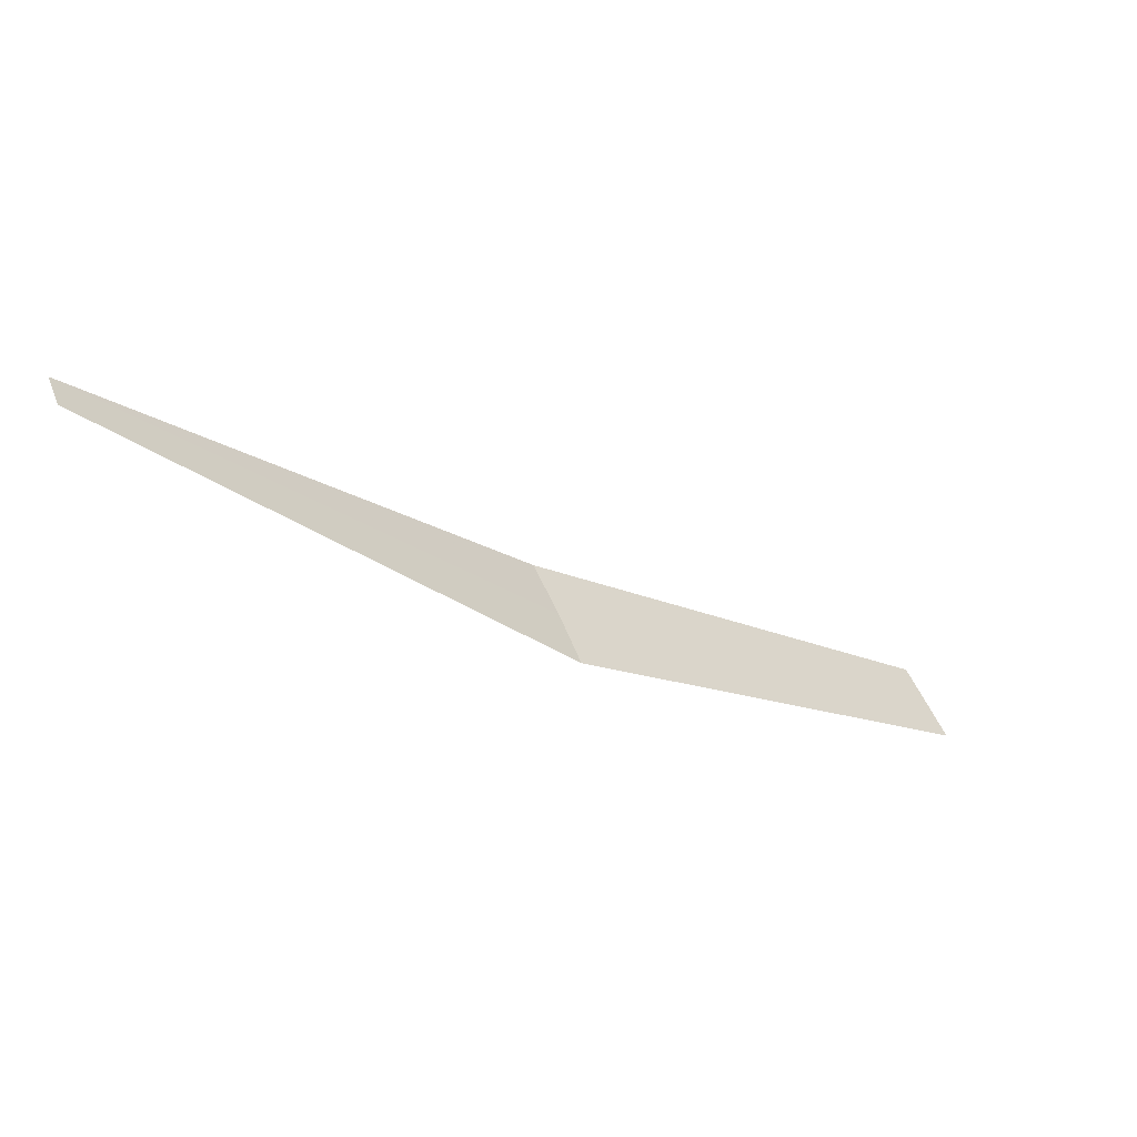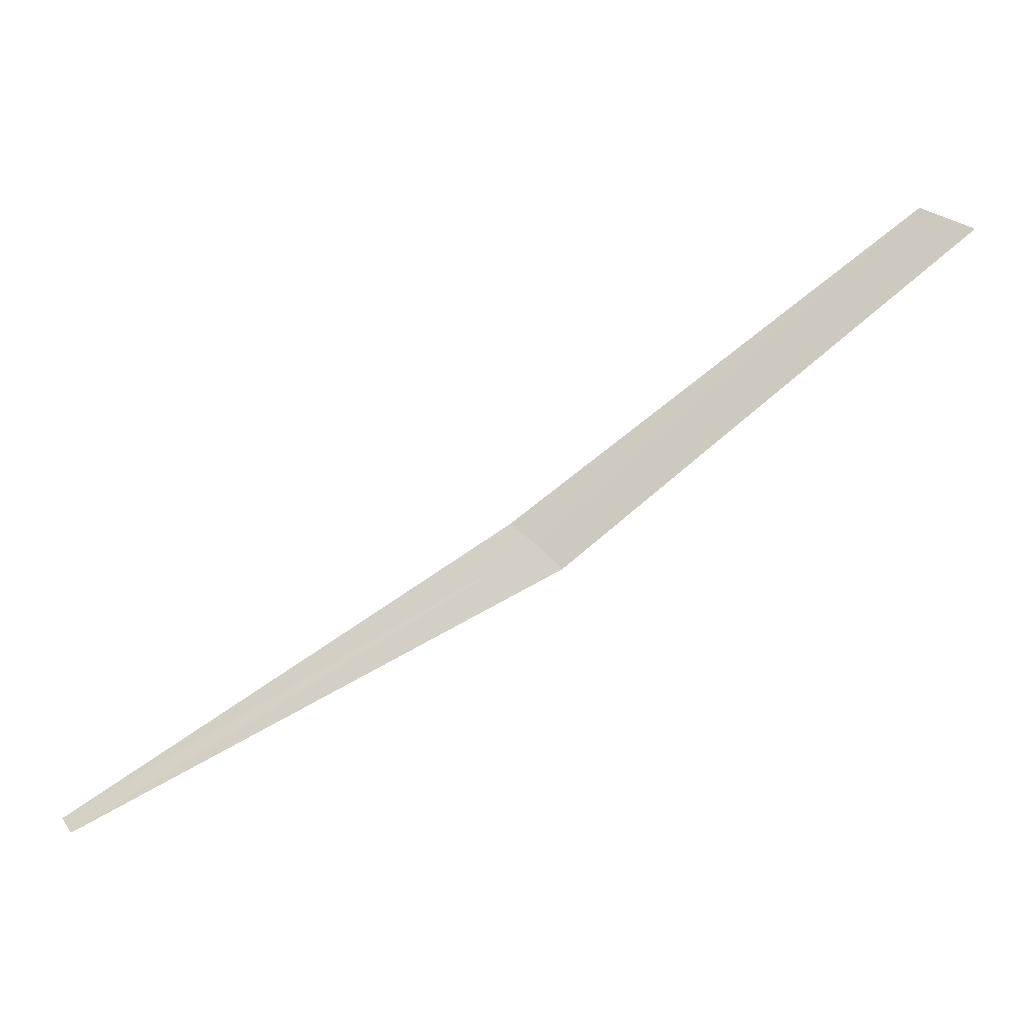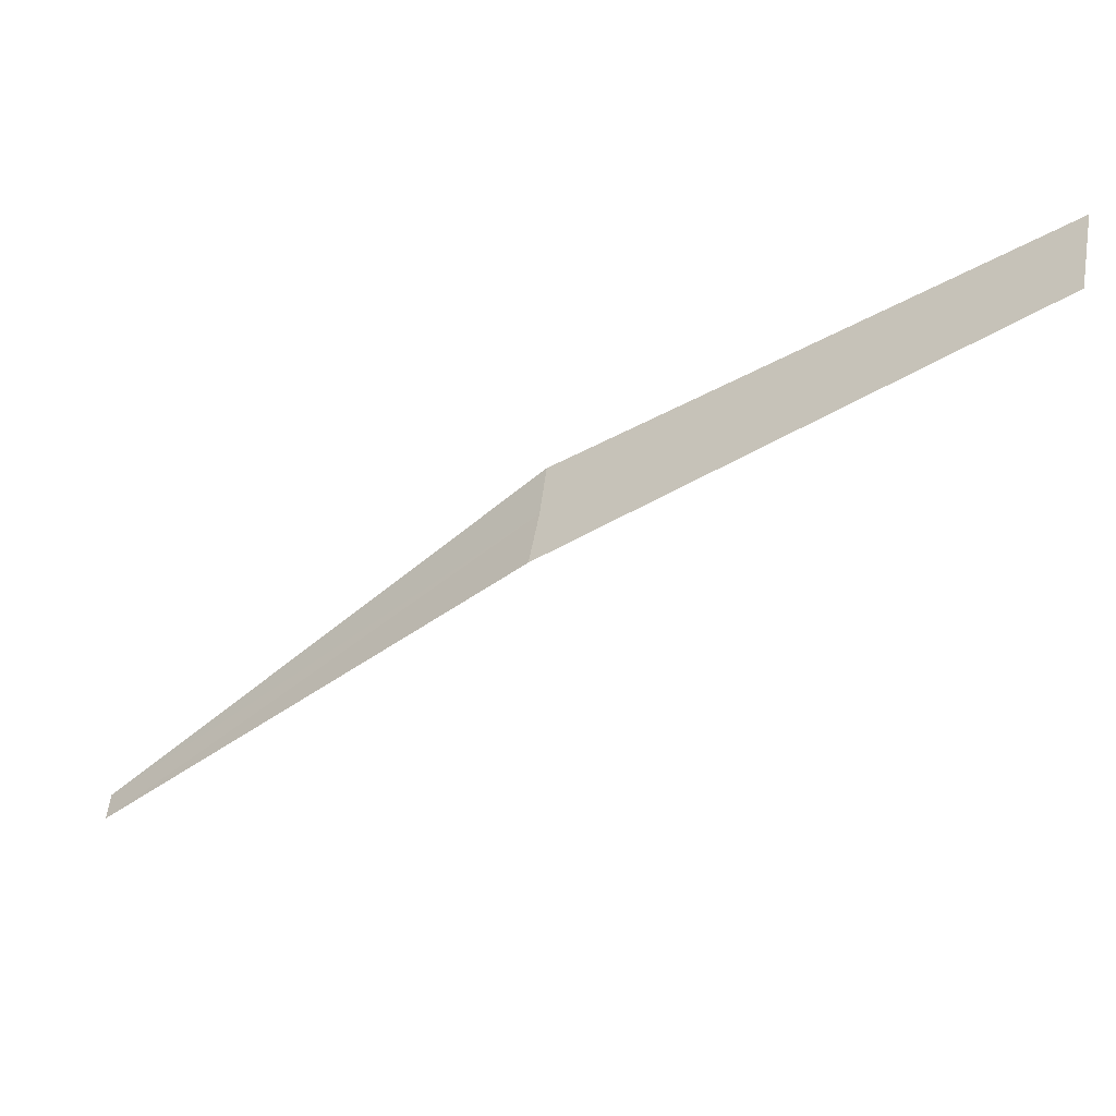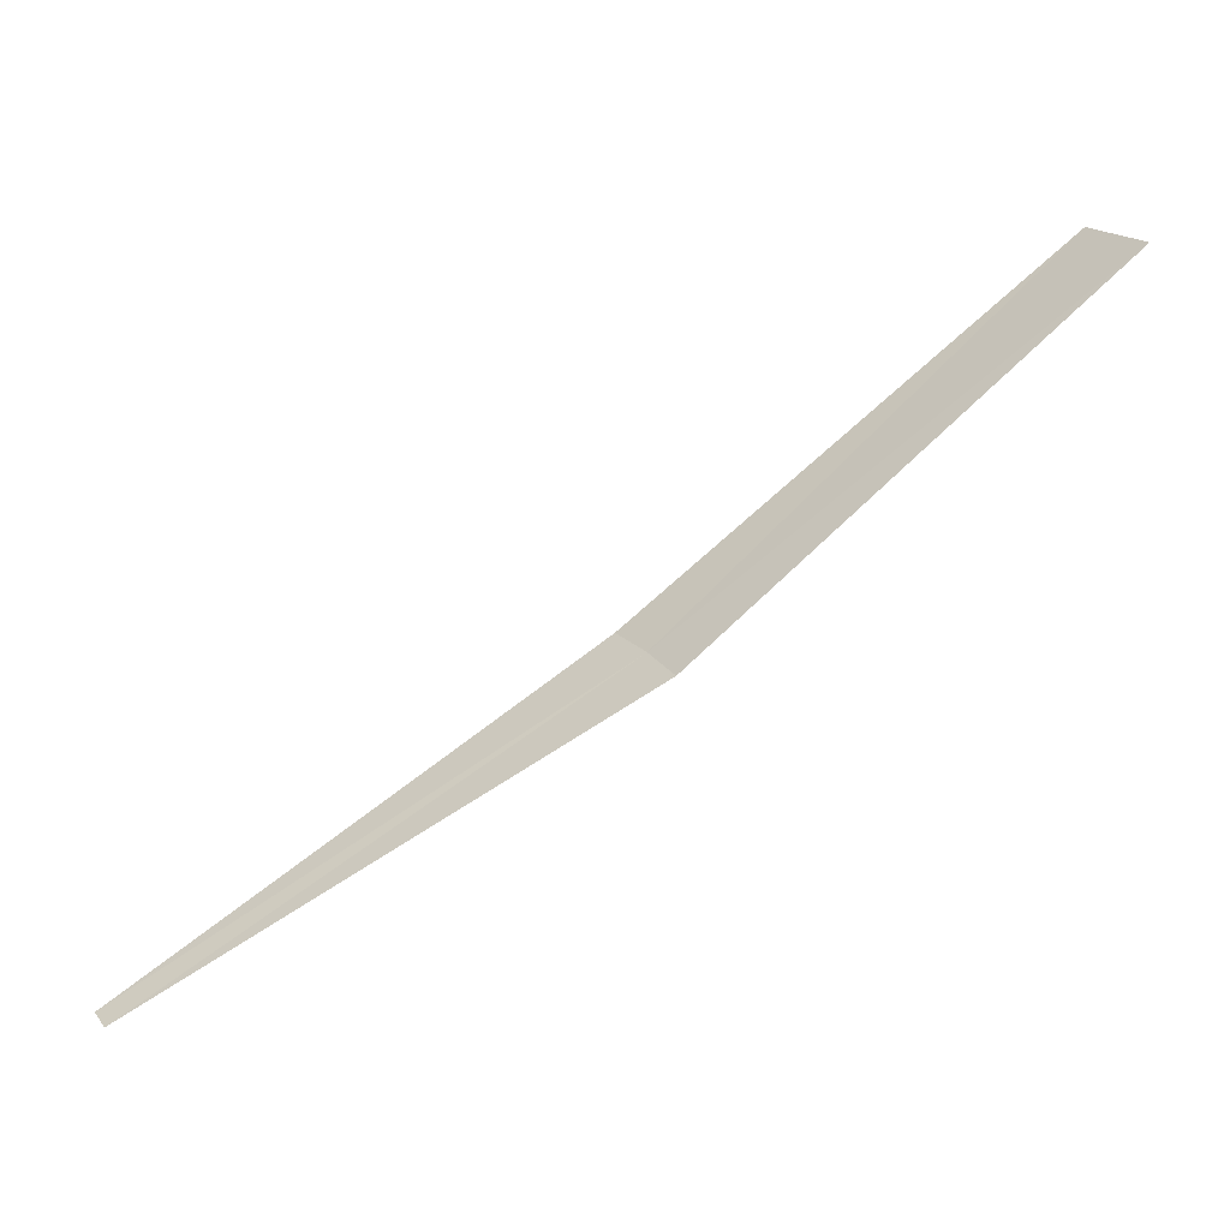
<metadata>
{"format":"obj","ext":"obj","renderer":"f3d","projection":"perspective","resolution":1024,"background":"white","views":[{"elev":-52.7,"azim":179.7,"up":"+Y"},{"elev":-48.1,"azim":-112.3,"up":"+Y"},{"elev":29.3,"azim":163.6,"up":"+Z"},{"elev":-52.1,"azim":-108.4,"up":"+Y"}]}
</metadata>
<code>
v -27.76 26.21 20.64
v -29.11 27.12 21.63
v -29.25 26.86 21.74
v -27.68 26.38 20.57
v -27.84 26.03 20.71
v -26.34 25.59 19.32
v -26.38 25.5 19.35
f 1 2 3
f 1 4 2
f 1 3 5
f 1 6 4
f 1 5 7
f 1 7 6

</code>
